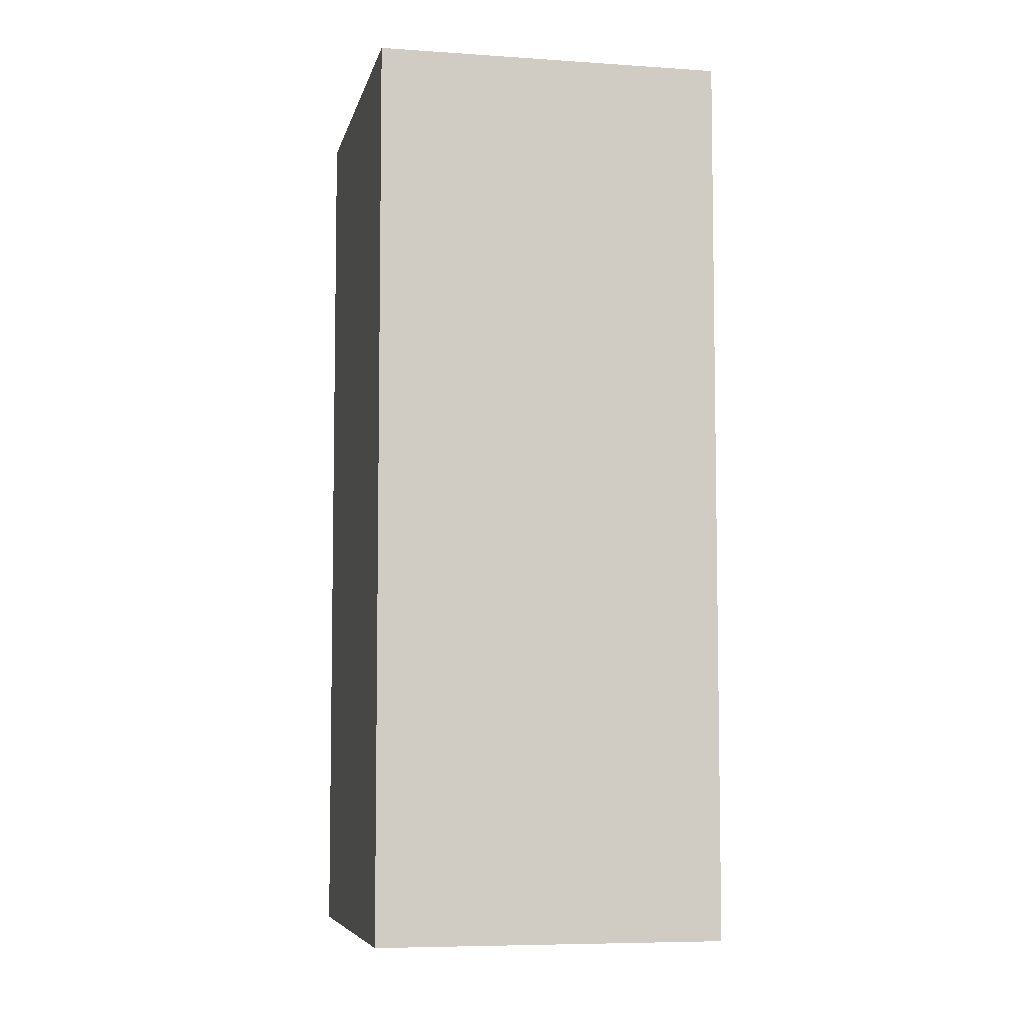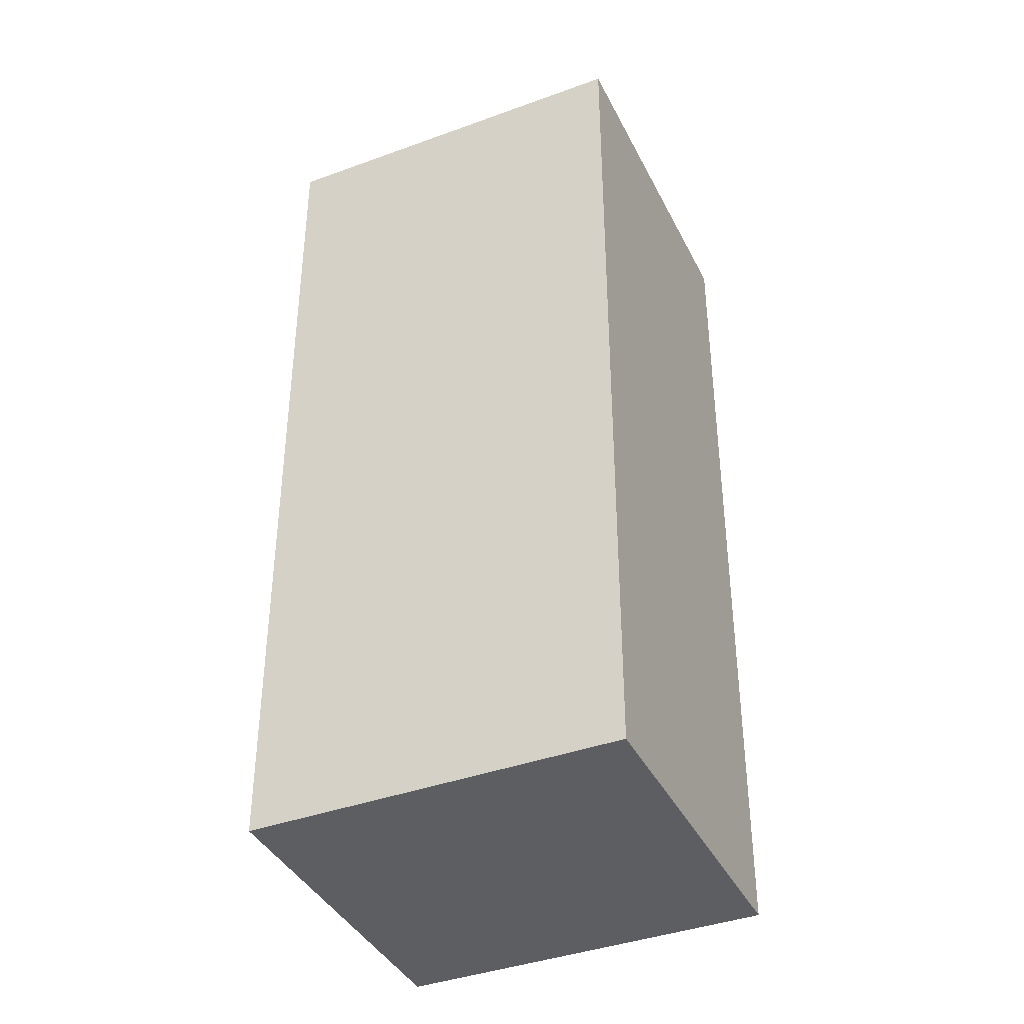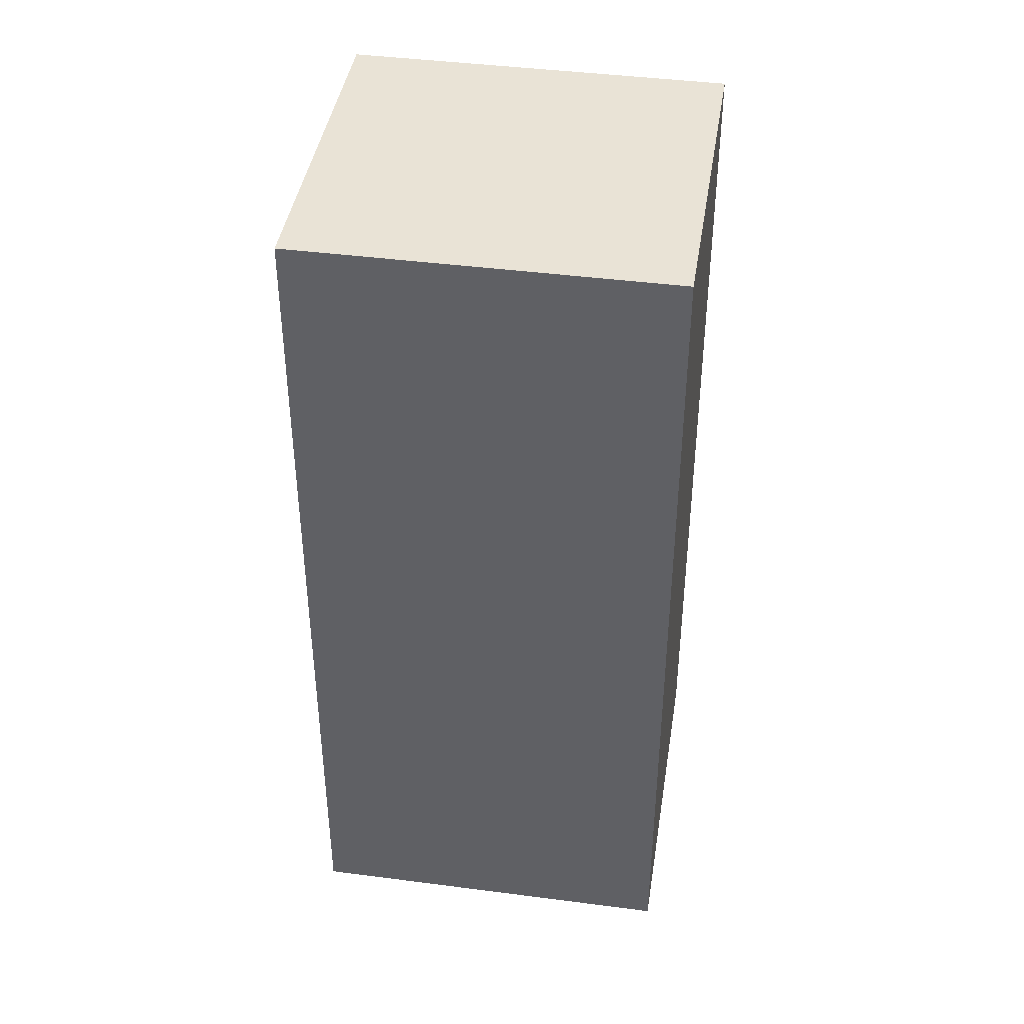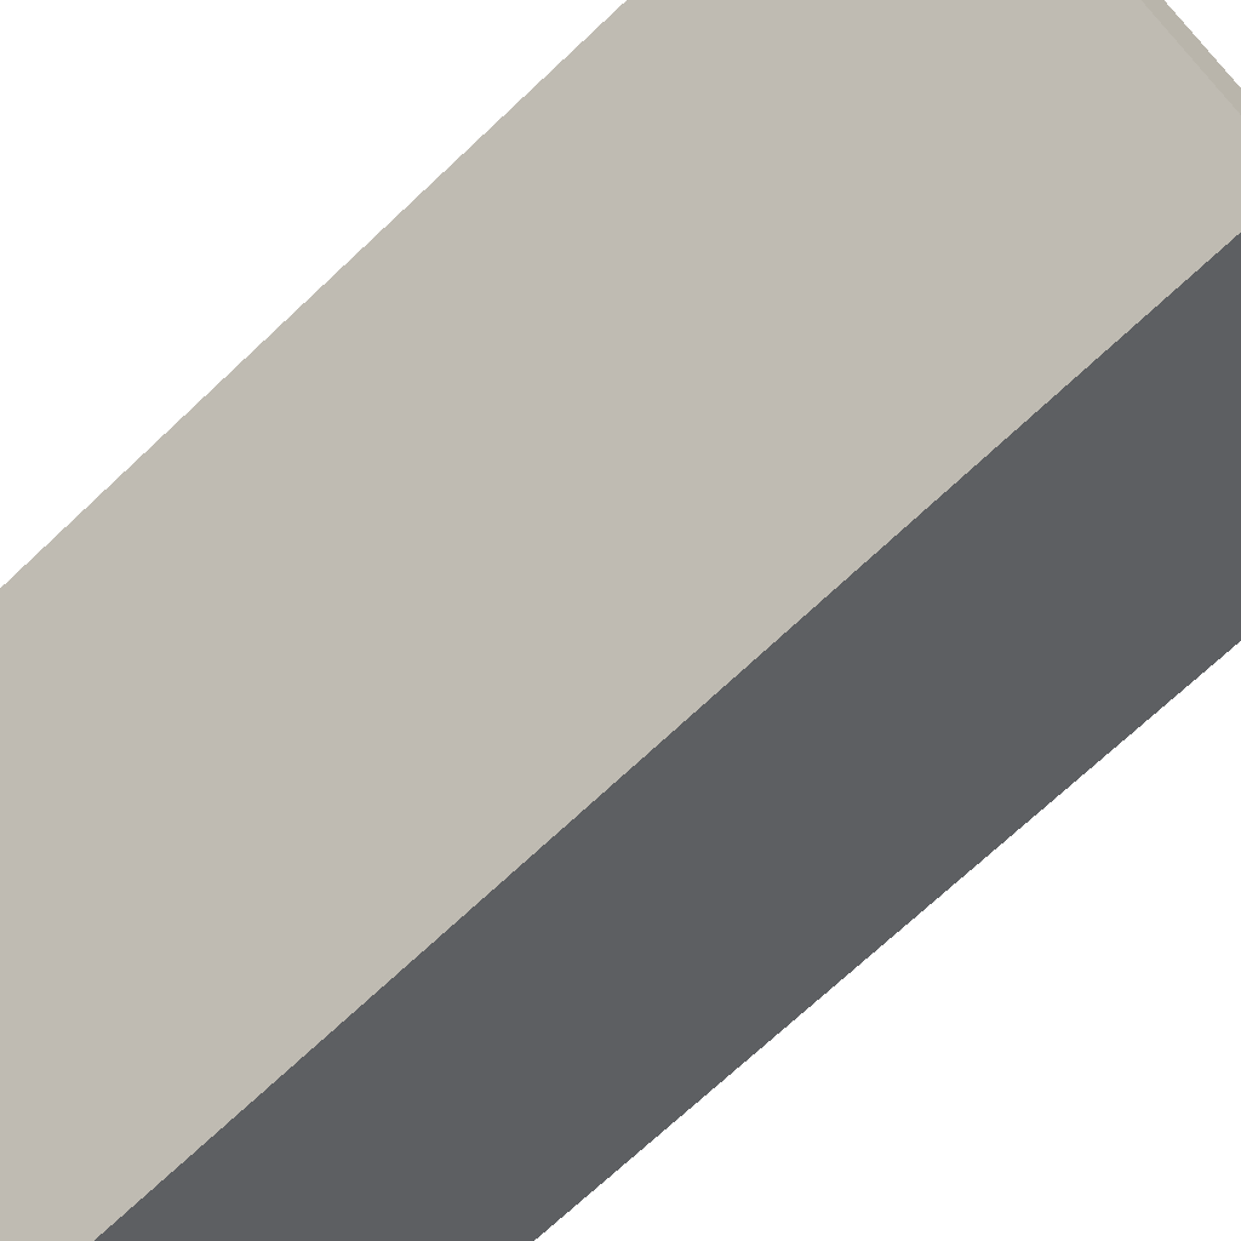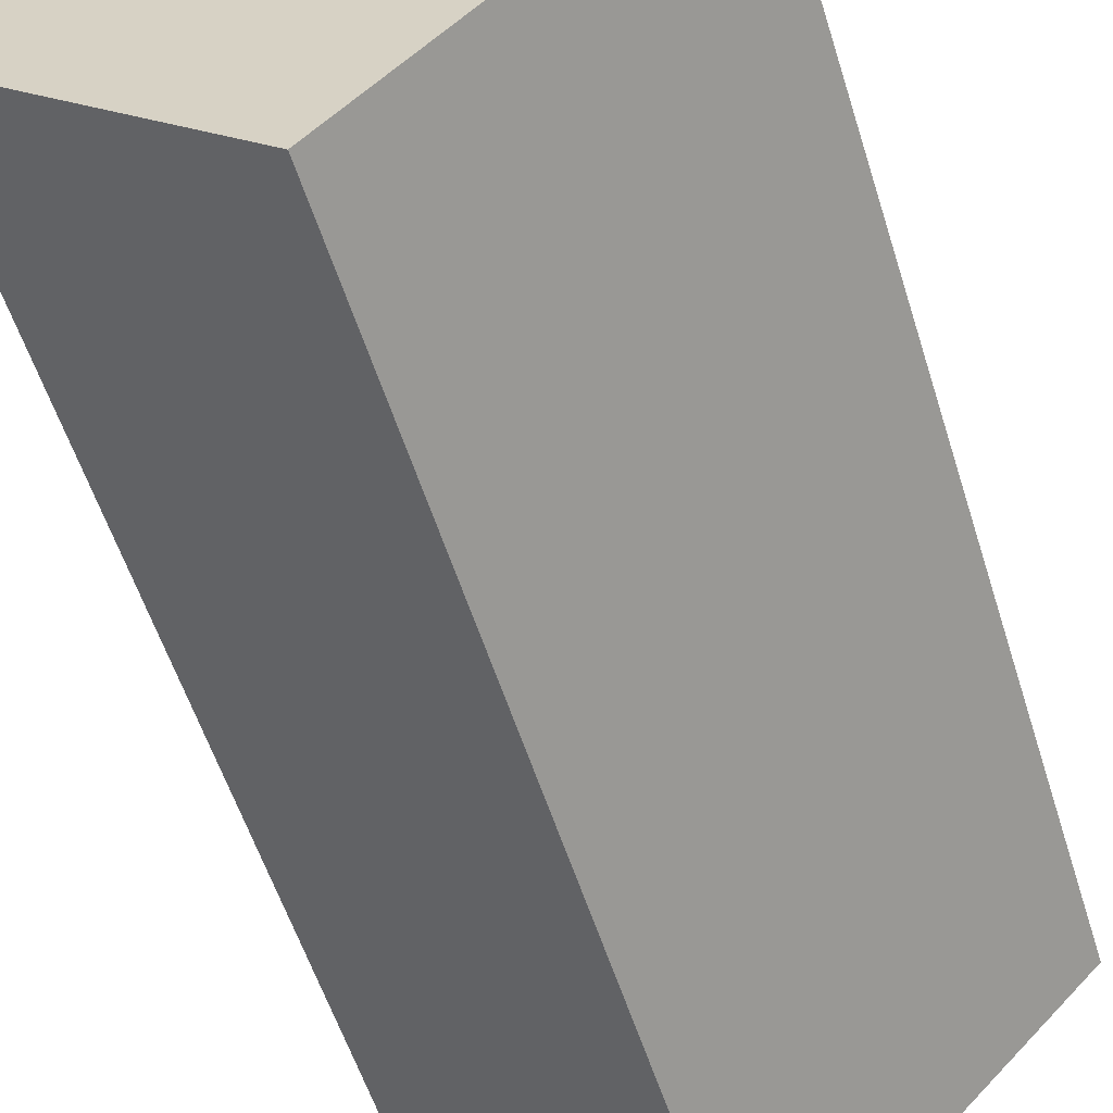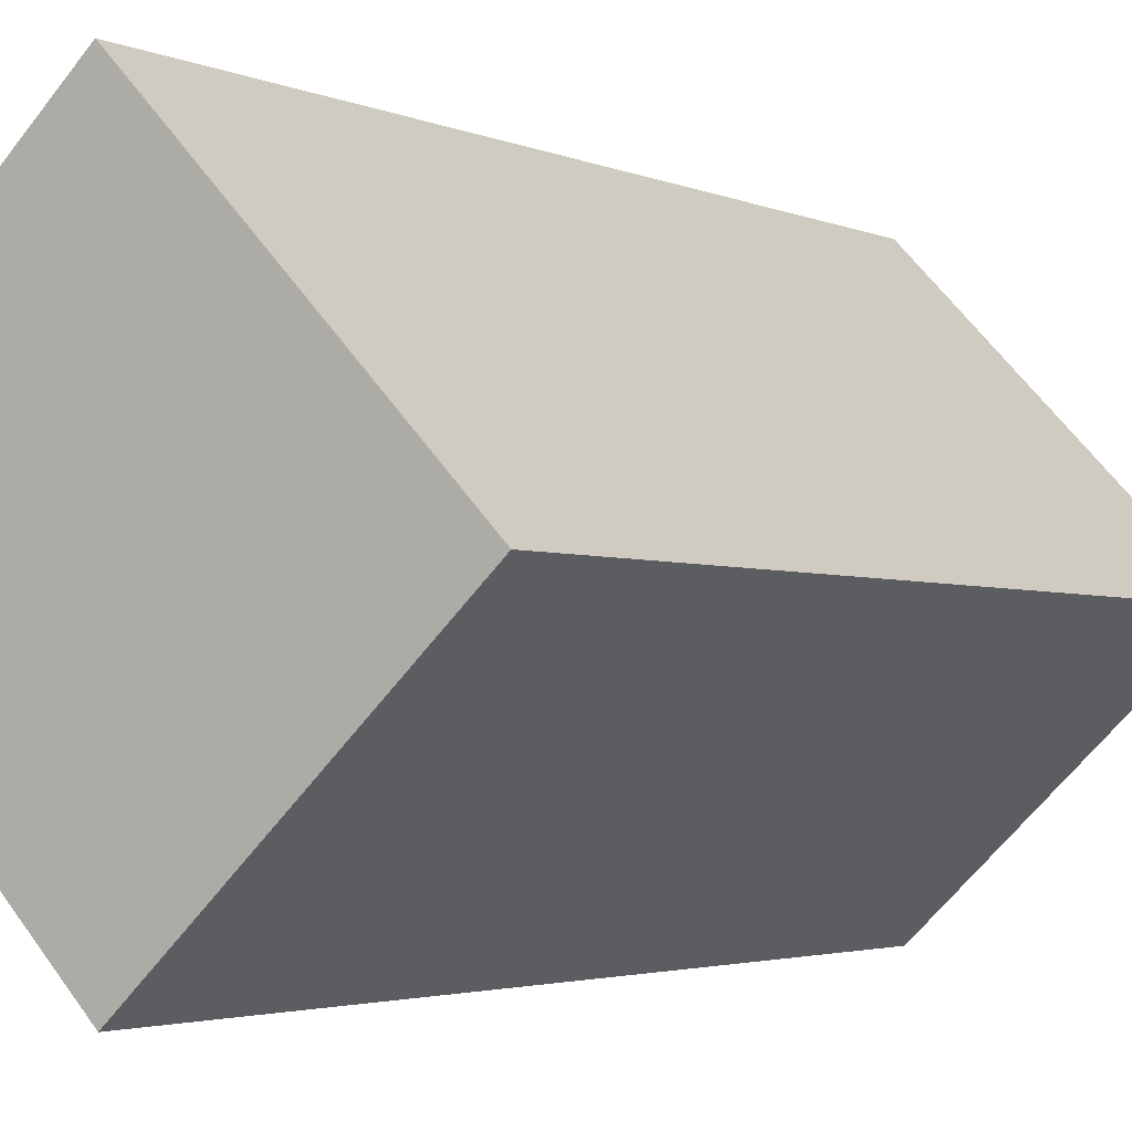
<metadata>
{"format":"obj","ext":"obj","renderer":"f3d","projection":"perspective","resolution":1024,"background":"white","views":[{"elev":-6.6,"azim":-55.3,"up":"+Y"},{"elev":-39.4,"azim":-109.0,"up":"+Y"},{"elev":42.2,"azim":-124.6,"up":"+Y"},{"elev":-71.1,"azim":133.3,"up":"+Z"},{"elev":-55.1,"azim":-162.9,"up":"+Z"},{"elev":-2.7,"azim":32.6,"up":"+Z"}]}
</metadata>
<code>
v 1.47 -217.9 -124.6
v -124.3 -217.9 7.965
v 1.47 217.9 -124.6
v -124.3 217.9 7.965
v 124.3 217.9 -7.965
v -1.47 217.9 124.6
v 124.3 -217.9 -7.965
v -1.47 -217.9 124.6
f 1 2 4 3
f 3 4 6 5
f 5 6 8 7
f 7 8 2 1
f 2 8 6 4
f 7 1 3 5

</code>
